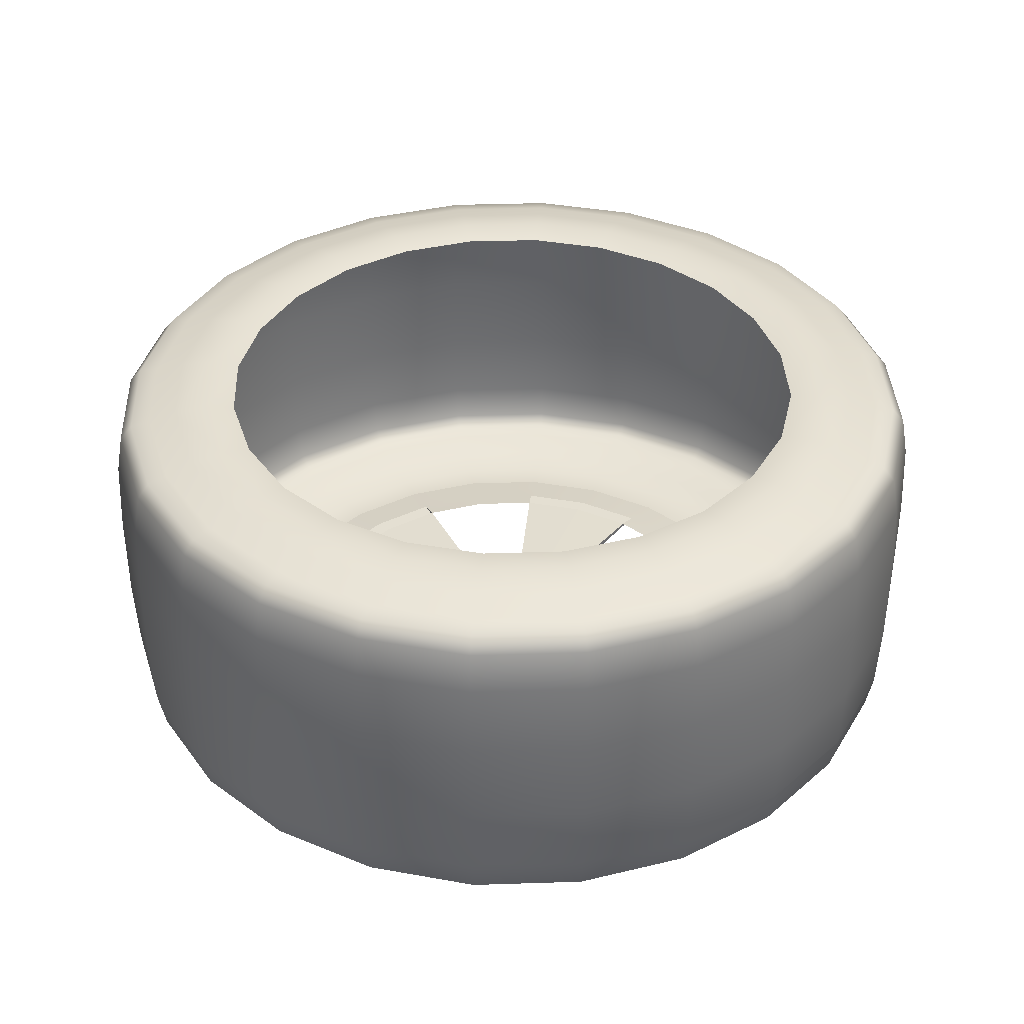
<metadata>
{"format":"obj","ext":"obj","renderer":"f3d","projection":"perspective","resolution":1024,"background":"white","views":[{"elev":37.5,"azim":50.3,"up":"+Z"}]}
</metadata>
<code>
g default
v 0 1.36 -0
v 0 1.36 1.196
v -0 3.36 0
v -0 3.36 1.196
v -0 3.8 0.4364
v 0 0.92 0.4364
v -1 2.36 -0
v -1.44 2.36 0.4364
v -1.3 2.36 0.03637
v 0 1.06 0.03637
v -0.7071 1.653 -0
v -0.919 1.441 0.03637
v -0.7795 1.581 -0.009009
v 0 1.258 -0.009009
v -0.2584 1.395 -0
v -0.2848 1.296 -0.009009
v -0.4997 1.495 -0
v -0.5509 1.406 -0.009009
v -0.3358 1.106 0.03637
v 0 1.152 0.01388
v -0.3121 1.194 0.01388
v -0.8541 1.506 0.01388
v -0.6036 1.315 0.01388
v -0.6495 1.236 0.03637
v -1.102 2.36 -0.009009
v -0.8651 1.86 -0
v -0.9537 1.809 -0.009009
v -0.9651 2.102 -0
v -1.064 2.075 -0.009009
v -1.124 1.711 0.03637
v -1.045 1.756 0.01388
v -1.208 2.36 0.01388
v -1.166 2.048 0.01388
v -1.254 2.024 0.03637
v -1.018 1.342 0.4364
v 0 0.9544 0.0742
v -0.994 1.366 0.0742
v -0.3632 1.003 0.0742
v 0 0.9954 0.04156
v -0.3526 1.043 0.04156
v -0.965 1.395 0.04156
v -0.682 1.179 0.04156
v -0.7025 1.144 0.0742
v -0.3721 0.9703 0.4364
v 0 0.9311 0.1944
v -0.3692 0.9809 0.1944
v -1.01 1.35 0.1944
v -0.7141 1.124 0.1944
v -0.7197 1.114 0.4364
v -1.406 2.36 0.0742
v -1.216 1.658 0.0742
v -1.181 1.678 0.04156
v -1.365 2.36 0.04156
v -1.317 2.007 0.04156
v -1.357 1.997 0.0742
v -1.246 1.64 0.4364
v -1.236 1.646 0.1944
v -1.429 2.36 0.1944
v -1.379 1.991 0.1944
v -1.39 1.988 0.4364
v -0 3.66 0.03637
v -0.7071 3.067 0
v -0.919 3.279 0.03637
v -0.7795 3.14 -0.009009
v -0.9651 2.618 0
v -1.064 2.645 -0.009009
v -0.8651 2.86 0
v -0.9537 2.911 -0.009009
v -1.254 2.696 0.03637
v -1.166 2.672 0.01388
v -0.8541 3.214 0.01388
v -1.045 2.964 0.01388
v -1.124 3.01 0.03637
v -0 3.462 -0.009009
v -0.4997 3.225 0
v -0.5509 3.314 -0.009009
v -0.2584 3.325 0
v -0.2848 3.424 -0.009009
v -0.6495 3.484 0.03637
v -0.6036 3.405 0.01388
v -0 3.568 0.01388
v -0.3121 3.526 0.01388
v -0.3358 3.614 0.03637
v -1.018 3.378 0.4364
v -0.994 3.354 0.0742
v -1.357 2.723 0.0742
v -1.317 2.713 0.04156
v -0.965 3.325 0.04156
v -1.181 3.042 0.04156
v -1.216 3.063 0.0742
v -1.39 2.732 0.4364
v -1.379 2.729 0.1944
v -1.01 3.371 0.1944
v -1.236 3.074 0.1944
v -1.246 3.08 0.4364
v -0 3.766 0.0742
v -0.7025 3.576 0.0742
v -0.682 3.541 0.04156
v -0 3.725 0.04156
v -0.3526 3.677 0.04156
v -0.3632 3.717 0.0742
v -0.7197 3.606 0.4364
v -0.7141 3.596 0.1944
v -0 3.789 0.1944
v -0.3692 3.739 0.1944
v -0.3721 3.75 0.4364
v -1 2.36 1.196
v 0 0.9947 1.157
v -1.365 2.36 1.157
v -0.9655 1.395 1.157
v 0 0.9311 0.9784
v -1.01 1.35 0.9784
v -0.3692 0.9809 0.9784
v 0 0.9201 0.7298
v -0.3721 0.9703 0.7298
v -1.018 1.342 0.7298
v -0.7196 1.114 0.7298
v -0.7141 1.124 0.9784
v -0.3528 1.042 1.157
v 0 0.954 1.111
v -0.3633 1.003 1.111
v -0.9943 1.366 1.111
v -0.7027 1.144 1.111
v -0.6824 1.179 1.157
v -1.429 2.36 0.9784
v -1.236 1.646 0.9784
v -1.246 1.64 0.7298
v -1.44 2.36 0.7298
v -1.39 1.988 0.7298
v -1.379 1.991 0.9784
v -1.181 1.678 1.157
v -1.216 1.657 1.111
v -1.406 2.36 1.111
v -1.357 1.997 1.111
v -1.318 2.007 1.157
v -0.7071 1.653 1.196
v 0 1.153 1.194
v -0.8538 1.506 1.194
v -0.312 1.195 1.194
v 0 1.06 1.171
v -0.3359 1.105 1.171
v -0.9194 1.441 1.171
v -0.6497 1.235 1.171
v -0.6034 1.315 1.194
v -0.2584 1.395 1.196
v 0 1.259 1.211
v -0.2846 1.297 1.211
v -0.7788 1.581 1.211
v -0.5504 1.407 1.211
v -0.4997 1.495 1.196
v -1.208 2.36 1.194
v -1.045 1.757 1.194
v -1.125 1.71 1.171
v -1.3 2.36 1.171
v -1.255 2.024 1.171
v -1.165 2.048 1.194
v -0.8651 1.86 1.196
v -0.9529 1.81 1.211
v -1.101 2.36 1.211
v -1.063 2.076 1.211
v -0.9651 2.102 1.196
v -0 3.726 1.157
v -0.9655 3.326 1.157
v -1.01 3.371 0.9784
v -1.379 2.729 0.9784
v -1.39 2.732 0.7298
v -1.018 3.378 0.7298
v -1.246 3.08 0.7298
v -1.236 3.074 0.9784
v -1.318 2.713 1.157
v -1.357 2.723 1.111
v -0.9943 3.354 1.111
v -1.216 3.063 1.111
v -1.181 3.042 1.157
v -0 3.789 0.9784
v -0.7141 3.596 0.9784
v -0.7196 3.606 0.7298
v -0 3.8 0.7298
v -0.3721 3.75 0.7298
v -0.3692 3.739 0.9784
v -0.6824 3.541 1.157
v -0.7027 3.577 1.111
v -0 3.766 1.111
v -0.3633 3.717 1.111
v -0.3528 3.678 1.157
v -0.7071 3.067 1.196
v -0.8538 3.214 1.194
v -1.165 2.672 1.194
v -1.255 2.696 1.171
v -0.9194 3.279 1.171
v -1.125 3.01 1.171
v -1.045 2.964 1.194
v -0.9651 2.618 1.196
v -1.063 2.645 1.211
v -0.7788 3.139 1.211
v -0.9529 2.911 1.211
v -0.8651 2.86 1.196
v -0 3.568 1.194
v -0.6034 3.405 1.194
v -0.6497 3.485 1.171
v -0 3.66 1.171
v -0.3359 3.615 1.171
v -0.312 3.525 1.194
v -0.4997 3.225 1.196
v -0.5504 3.313 1.211
v -0 3.462 1.211
v -0.2846 3.423 1.211
v -0.2584 3.325 1.196
v 1 2.36 0
v 1.44 2.36 0.4364
v 1.3 2.36 0.03637
v 0.7071 3.067 0
v 0.919 3.279 0.03637
v 0.7795 3.14 -0.009009
v 0.2584 3.325 0
v 0.2848 3.424 -0.009009
v 0.4997 3.225 0
v 0.5509 3.314 -0.009009
v 0.3358 3.614 0.03637
v 0.3121 3.526 0.01388
v 0.8541 3.214 0.01388
v 0.6036 3.405 0.01388
v 0.6495 3.484 0.03637
v 1.102 2.36 -0.009009
v 0.8651 2.86 0
v 0.9537 2.911 -0.009009
v 0.9651 2.618 0
v 1.064 2.645 -0.009009
v 1.124 3.01 0.03637
v 1.045 2.964 0.01388
v 1.208 2.36 0.01388
v 1.166 2.672 0.01388
v 1.254 2.696 0.03637
v 1.018 3.378 0.4364
v 0.994 3.354 0.0742
v 0.3632 3.717 0.0742
v 0.3526 3.677 0.04156
v 0.965 3.325 0.04156
v 0.682 3.541 0.04156
v 0.7025 3.576 0.0742
v 0.3721 3.75 0.4364
v 0.3692 3.739 0.1944
v 1.01 3.371 0.1944
v 0.7141 3.596 0.1944
v 0.7197 3.606 0.4364
v 1.406 2.36 0.0742
v 1.216 3.063 0.0742
v 1.181 3.042 0.04156
v 1.365 2.36 0.04156
v 1.317 2.713 0.04156
v 1.357 2.723 0.0742
v 1.246 3.08 0.4364
v 1.236 3.074 0.1944
v 1.429 2.36 0.1944
v 1.379 2.729 0.1944
v 1.39 2.732 0.4364
v 0.7071 1.653 -0
v 0.919 1.441 0.03637
v 0.7795 1.581 -0.009009
v 0.9651 2.102 -0
v 1.064 2.075 -0.009009
v 0.8651 1.86 -0
v 0.9537 1.809 -0.009009
v 1.254 2.024 0.03637
v 1.166 2.048 0.01388
v 0.8541 1.506 0.01388
v 1.045 1.756 0.01388
v 1.124 1.711 0.03637
v 0.4997 1.495 -0
v 0.5509 1.406 -0.009009
v 0.2584 1.395 -0
v 0.2848 1.296 -0.009009
v 0.6495 1.236 0.03637
v 0.6036 1.315 0.01388
v 0.3121 1.194 0.01388
v 0.3358 1.106 0.03637
v 1.018 1.342 0.4364
v 0.994 1.366 0.0742
v 1.357 1.997 0.0742
v 1.317 2.007 0.04156
v 0.965 1.395 0.04156
v 1.181 1.678 0.04156
v 1.216 1.658 0.0742
v 1.39 1.988 0.4364
v 1.379 1.991 0.1944
v 1.01 1.35 0.1944
v 1.236 1.646 0.1944
v 1.246 1.64 0.4364
v 0.7025 1.144 0.0742
v 0.682 1.179 0.04156
v 0.3526 1.043 0.04156
v 0.3632 1.003 0.0742
v 0.7197 1.114 0.4364
v 0.7141 1.124 0.1944
v 0.3692 0.9809 0.1944
v 0.3721 0.9703 0.4364
v 1 2.36 1.196
v 1.365 2.36 1.157
v 0.9655 3.326 1.157
v 1.01 3.371 0.9784
v 0.3692 3.739 0.9784
v 0.3721 3.75 0.7298
v 1.018 3.378 0.7298
v 0.7196 3.606 0.7298
v 0.7141 3.596 0.9784
v 0.3528 3.678 1.157
v 0.3633 3.717 1.111
v 0.9943 3.354 1.111
v 0.7027 3.577 1.111
v 0.6824 3.541 1.157
v 1.429 2.36 0.9784
v 1.236 3.074 0.9784
v 1.246 3.08 0.7298
v 1.44 2.36 0.7298
v 1.39 2.732 0.7298
v 1.379 2.729 0.9784
v 1.181 3.042 1.157
v 1.216 3.063 1.111
v 1.406 2.36 1.111
v 1.357 2.723 1.111
v 1.318 2.713 1.157
v 0.7071 3.067 1.196
v 0.8538 3.214 1.194
v 0.312 3.525 1.194
v 0.3359 3.615 1.171
v 0.9194 3.279 1.171
v 0.6497 3.485 1.171
v 0.6034 3.405 1.194
v 0.2584 3.325 1.196
v 0.2846 3.423 1.211
v 0.7788 3.139 1.211
v 0.5504 3.313 1.211
v 0.4997 3.225 1.196
v 1.208 2.36 1.194
v 1.045 2.964 1.194
v 1.125 3.01 1.171
v 1.3 2.36 1.171
v 1.255 2.696 1.171
v 1.165 2.672 1.194
v 0.8651 2.86 1.196
v 0.9529 2.911 1.211
v 1.101 2.36 1.211
v 1.063 2.645 1.211
v 0.9651 2.618 1.196
v 0.9655 1.395 1.157
v 1.01 1.35 0.9784
v 1.379 1.991 0.9784
v 1.39 1.988 0.7298
v 1.018 1.342 0.7298
v 1.246 1.64 0.7298
v 1.236 1.646 0.9784
v 1.318 2.007 1.157
v 1.357 1.997 1.111
v 0.9943 1.366 1.111
v 1.216 1.657 1.111
v 1.181 1.678 1.157
v 0.7141 1.124 0.9784
v 0.7196 1.114 0.7298
v 0.3721 0.9703 0.7298
v 0.3692 0.9809 0.9784
v 0.6824 1.179 1.157
v 0.7027 1.144 1.111
v 0.3633 1.003 1.111
v 0.3528 1.042 1.157
v 0.7071 1.653 1.196
v 0.8538 1.506 1.194
v 1.165 2.048 1.194
v 1.255 2.024 1.171
v 0.9194 1.441 1.171
v 1.125 1.71 1.171
v 1.045 1.757 1.194
v 0.9651 2.102 1.196
v 1.063 2.076 1.211
v 0.7788 1.581 1.211
v 0.9529 1.81 1.211
v 0.8651 1.86 1.196
v 0.6034 1.315 1.194
v 0.6497 1.235 1.171
v 0.3359 1.105 1.171
v 0.312 1.195 1.194
v 0.4997 1.495 1.196
v 0.5504 1.407 1.211
v 0.2846 1.297 1.211
v 0.2584 1.395 1.196
g loftedSurface1
f 146 383 384 2
f 206 207 208 4
f 104 105 106 5
f 58 59 60 8
f 32 33 34 9
f 22 23 24 12
f 17 18 13 11
f 1 14 16 15
f 15 16 18 17
f 19 21 20 10
f 20 21 16 14
f 13 18 23 22
f 23 18 16 21
f 24 23 21 19
f 28 29 25 7
f 11 13 27 26
f 26 27 29 28
f 30 31 22 12
f 22 31 27 13
f 25 29 33 32
f 33 29 27 31
f 34 33 31 30
f 35 47 48 49
f 41 42 43 37
f 36 38 40 39
f 39 40 19 10
f 24 42 41 12
f 19 40 42 24
f 43 42 40 38
f 44 46 45 6
f 45 46 38 36
f 43 48 47 37
f 46 48 43 38
f 49 48 46 44
f 53 54 55 50
f 51 52 41 37
f 41 52 30 12
f 9 34 54 53
f 54 34 30 52
f 55 54 52 51
f 56 57 47 35
f 47 57 51 37
f 50 55 59 58
f 59 55 51 57
f 60 59 57 56
f 81 82 83 61
f 71 72 73 63
f 67 68 64 62
f 7 25 66 65
f 65 66 68 67
f 69 70 32 9
f 32 70 66 25
f 64 68 72 71
f 72 68 66 70
f 73 72 70 69
f 77 78 74 3
f 62 64 76 75
f 75 76 78 77
f 79 80 71 63
f 71 80 76 64
f 74 78 82 81
f 82 78 76 80
f 83 82 80 79
f 84 93 94 95
f 88 89 90 85
f 50 86 87 53
f 53 87 69 9
f 73 89 88 63
f 69 87 89 73
f 90 89 87 86
f 91 92 58 8
f 58 92 86 50
f 90 94 93 85
f 92 94 90 86
f 95 94 92 91
f 99 100 101 96
f 97 98 88 85
f 88 98 79 63
f 61 83 100 99
f 100 83 79 98
f 101 100 98 97
f 102 103 93 84
f 93 103 97 85
f 96 101 105 104
f 105 101 97 103
f 106 105 103 102
f 107 159 160 161
f 133 134 135 109
f 122 123 124 110
f 116 117 118 112
f 111 113 115 114
f 114 115 44 6
f 49 117 116 35
f 44 115 117 49
f 118 117 115 113
f 108 119 121 120
f 120 121 113 111
f 118 123 122 112
f 113 121 123 118
f 124 123 121 119
f 128 129 130 125
f 127 116 112 126
f 35 116 127 56
f 60 129 128 8
f 56 127 129 60
f 130 129 127 126
f 131 132 122 110
f 122 132 126 112
f 125 130 134 133
f 134 130 126 132
f 135 134 132 131
f 136 148 149 150
f 142 143 144 138
f 137 139 141 140
f 140 141 119 108
f 124 143 142 110
f 119 141 143 124
f 144 143 141 139
f 145 147 146 2
f 146 147 139 137
f 144 149 148 138
f 147 149 144 139
f 150 149 147 145
f 154 155 156 151
f 138 152 153 142
f 142 153 131 110
f 135 155 154 109
f 131 153 155 135
f 156 155 153 152
f 157 158 148 136
f 148 158 152 138
f 156 160 159 151
f 158 160 156 152
f 161 160 158 157
f 183 184 185 162
f 163 172 173 174
f 167 168 169 164
f 125 165 166 128
f 128 166 91 8
f 95 168 167 84
f 91 166 168 95
f 169 168 166 165
f 170 171 133 109
f 133 171 165 125
f 169 173 172 164
f 171 173 169 165
f 174 173 171 170
f 178 179 180 175
f 176 177 167 164
f 167 177 102 84
f 5 106 179 178
f 179 106 102 177
f 180 179 177 176
f 181 182 172 163
f 172 182 176 164
f 175 180 184 183
f 184 180 176 182
f 185 184 182 181
f 186 195 196 197
f 190 191 192 187
f 151 188 189 154
f 154 189 170 109
f 174 191 190 163
f 170 189 191 174
f 192 191 189 188
f 193 194 159 107
f 159 194 188 151
f 192 196 195 187
f 194 196 192 188
f 197 196 194 193
f 201 202 203 198
f 199 200 190 187
f 190 200 181 163
f 162 185 202 201
f 202 185 181 200
f 203 202 200 199
f 204 205 195 186
f 195 205 199 187
f 198 203 207 206
f 207 203 199 205
f 208 207 205 204
f 45 295 296 6
f 254 255 256 210
f 231 232 233 211
f 221 222 223 213
f 217 218 214 212
f 3 74 216 215
f 215 216 218 217
f 219 220 81 61
f 81 220 216 74
f 214 218 222 221
f 222 218 216 220
f 223 222 220 219
f 227 228 224 209
f 212 214 226 225
f 225 226 228 227
f 229 230 221 213
f 221 230 226 214
f 224 228 232 231
f 232 228 226 230
f 233 232 230 229
f 234 243 244 245
f 238 239 240 235
f 96 236 237 99
f 99 237 219 61
f 223 239 238 213
f 219 237 239 223
f 240 239 237 236
f 241 242 104 5
f 104 242 236 96
f 240 244 243 235
f 242 244 240 236
f 245 244 242 241
f 249 250 251 246
f 247 248 238 235
f 238 248 229 213
f 211 233 250 249
f 250 233 229 248
f 251 250 248 247
f 252 253 243 234
f 243 253 247 235
f 246 251 255 254
f 255 251 247 253
f 256 255 253 252
f 20 275 276 10
f 266 267 268 258
f 262 263 259 257
f 209 224 261 260
f 260 261 263 262
f 264 265 231 211
f 231 265 261 224
f 259 263 267 266
f 267 263 261 265
f 268 267 265 264
f 271 272 14 1
f 257 259 270 269
f 269 270 272 271
f 273 274 266 258
f 266 274 270 259
f 14 272 275 20
f 275 272 270 274
f 276 275 274 273
f 277 286 287 288
f 281 282 283 278
f 246 279 280 249
f 249 280 264 211
f 268 282 281 258
f 264 280 282 268
f 283 282 280 279
f 284 285 254 210
f 254 285 279 246
f 283 287 286 278
f 285 287 283 279
f 288 287 285 284
f 39 291 292 36
f 289 290 281 278
f 281 290 273 258
f 10 276 291 39
f 291 276 273 290
f 292 291 290 289
f 293 294 286 277
f 286 294 289 278
f 36 292 295 45
f 295 292 289 294
f 296 295 294 293
f 297 342 343 344
f 319 320 321 298
f 308 309 310 299
f 303 304 305 300
f 175 301 302 178
f 178 302 241 5
f 245 304 303 234
f 241 302 304 245
f 305 304 302 301
f 162 306 307 183
f 183 307 301 175
f 305 309 308 300
f 301 307 309 305
f 310 309 307 306
f 314 315 316 311
f 313 303 300 312
f 234 303 313 252
f 256 315 314 210
f 252 313 315 256
f 316 315 313 312
f 317 318 308 299
f 308 318 312 300
f 311 316 320 319
f 320 316 312 318
f 321 320 318 317
f 322 331 332 333
f 326 327 328 323
f 198 324 325 201
f 201 325 306 162
f 310 327 326 299
f 306 325 327 310
f 328 327 325 324
f 329 330 206 4
f 206 330 324 198
f 328 332 331 323
f 330 332 328 324
f 333 332 330 329
f 337 338 339 334
f 323 335 336 326
f 326 336 317 299
f 321 338 337 298
f 317 336 338 321
f 339 338 336 335
f 340 341 331 322
f 331 341 335 323
f 339 343 342 334
f 341 343 339 335
f 344 343 341 340
f 120 363 364 108
f 345 354 355 356
f 349 350 351 346
f 311 347 348 314
f 314 348 284 210
f 288 350 349 277
f 284 348 350 288
f 351 350 348 347
f 352 353 319 298
f 319 353 347 311
f 351 355 354 346
f 353 355 351 347
f 356 355 353 352
f 114 359 360 111
f 357 358 349 346
f 349 358 293 277
f 6 296 359 114
f 359 296 293 358
f 360 359 358 357
f 361 362 354 345
f 354 362 357 346
f 111 360 363 120
f 363 360 357 362
f 364 363 362 361
f 365 374 375 376
f 369 370 371 366
f 334 367 368 337
f 337 368 352 298
f 356 370 369 345
f 352 368 370 356
f 371 370 368 367
f 372 373 342 297
f 342 373 367 334
f 371 375 374 366
f 373 375 371 367
f 376 375 373 372
f 140 379 380 137
f 377 378 369 366
f 369 378 361 345
f 108 364 379 140
f 379 364 361 378
f 380 379 378 377
f 381 382 374 365
f 374 382 377 366
f 137 380 383 146
f 383 380 377 382
f 384 383 382 381
g default
v 0 1.56 0.03963
v 0 1.36 -0
v -0 3.16 0.03963
v -0 3.36 0
v -0.7996 2.36 0.03963
v -1 2.36 -0
v -0.5654 1.795 0.03963
v -0.7071 1.653 -0
v -0.6126 1.747 0.02642
v 0 1.494 0.02642
v -0.2066 1.588 0.03963
v -0.2239 1.524 0.02642
v -0.3996 1.668 0.03963
v -0.433 1.611 0.02642
v -0.2584 1.395 -0
v 0 1.427 0.01321
v -0.2411 1.459 0.01321
v -0.6599 1.7 0.01321
v -0.4664 1.553 0.01321
v -0.4997 1.495 -0
v -0.8664 2.36 0.02642
v -0.6918 1.96 0.03963
v -0.7496 1.927 0.02642
v -0.7717 2.154 0.03963
v -0.8362 2.136 0.02642
v -0.8651 1.86 -0
v -0.8073 1.894 0.01321
v -0.9332 2.36 0.01321
v -0.9006 2.119 0.01321
v -0.9651 2.102 -0
v -0.5654 2.926 0.03963
v -0.7071 3.067 0
v -0.6126 2.973 0.02642
v -0.7717 2.567 0.03963
v -0.8362 2.584 0.02642
v -0.6918 2.76 0.03963
v -0.7496 2.793 0.02642
v -0.9651 2.618 0
v -0.9006 2.601 0.01321
v -0.6599 3.02 0.01321
v -0.8073 2.826 0.01321
v -0.8651 2.86 0
v -0 3.227 0.02642
v -0.3996 3.052 0.03963
v -0.433 3.11 0.02642
v -0.2066 3.132 0.03963
v -0.2239 3.196 0.02642
v -0.4997 3.225 0
v -0.4664 3.167 0.01321
v -0 3.293 0.01321
v -0.2411 3.261 0.01321
v -0.2584 3.325 0
v 0.7996 2.36 0.03963
v 1 2.36 0
v 0.5654 2.926 0.03963
v 0.7071 3.067 0
v 0.6126 2.973 0.02642
v 0.2066 3.132 0.03963
v 0.2239 3.196 0.02642
v 0.3996 3.052 0.03963
v 0.433 3.11 0.02642
v 0.2584 3.325 0
v 0.2411 3.261 0.01321
v 0.6599 3.02 0.01321
v 0.4664 3.167 0.01321
v 0.4997 3.225 0
v 0.8664 2.36 0.02642
v 0.6918 2.76 0.03963
v 0.7496 2.793 0.02642
v 0.7717 2.567 0.03963
v 0.8362 2.584 0.02642
v 0.8651 2.86 0
v 0.8073 2.826 0.01321
v 0.9332 2.36 0.01321
v 0.9006 2.601 0.01321
v 0.9651 2.618 0
v 0.5654 1.795 0.03963
v 0.7071 1.653 -0
v 0.6126 1.747 0.02642
v 0.7717 2.154 0.03963
v 0.8362 2.136 0.02642
v 0.6918 1.96 0.03963
v 0.7496 1.927 0.02642
v 0.9651 2.102 -0
v 0.9006 2.119 0.01321
v 0.6599 1.7 0.01321
v 0.8073 1.894 0.01321
v 0.8651 1.86 -0
v 0.3996 1.668 0.03963
v 0.433 1.611 0.02642
v 0.2066 1.588 0.03963
v 0.2239 1.524 0.02642
v 0.4997 1.495 -0
v 0.4664 1.553 0.01321
v 0.2411 1.459 0.01321
v 0.2584 1.395 -0
v -0.06767 2.243 0.03284
v -0.000517 2.359 0.07161
v -0.09575 2.264 0.03284
v -0.000733 2.359 0.07161
v -0.000267 2.359 0.07161
v -0.03499 2.229 0.03284
v -0.1307 2.325 0.03284
v -0.001 2.36 0.07161
v -0.1354 2.36 0.03284
v -0.001036 2.36 0.07161
v -0.1307 2.395 0.03284
v -0.001 2.36 0.07161
v -0.000733 2.361 0.07161
v -0.09575 2.456 0.03284
v -0.06767 2.477 0.03284
v -0.000517 2.361 0.07161
v -0.03499 2.491 0.03284
v -0.000267 2.361 0.07161
v 0.06767 2.477 0.03284
v 0.000518 2.361 0.07161
v 0.09575 2.456 0.03284
v 0.000733 2.361 0.07161
v 0.000268 2.361 0.07161
v 0.03499 2.491 0.03284
v 0.1307 2.395 0.03284
v 0.001 2.36 0.07161
v 0.1354 2.36 0.03284
v 0.001036 2.36 0.07161
v 0.1307 2.325 0.03284
v 0.001 2.36 0.07161
v 0.000733 2.359 0.07161
v 0.09575 2.264 0.03284
v 0.06767 2.243 0.03284
v 0.000518 2.359 0.07161
v 0.03499 2.229 0.03284
v 0.000268 2.359 0.07161
g loftedSurface2
f 400 479 480 386
f 434 435 436 388
f 412 413 414 390
f 402 403 404 392
f 482 481 483 484
f 385 394 396 395
f 485 486 481 482
f 399 401 400 386
f 400 401 396 394
f 393 398 403 402
f 403 398 396 401
f 404 403 401 399
f 488 487 489 490
f 391 393 407 406
f 406 407 409 408
f 410 411 402 392
f 402 411 407 393
f 405 409 413 412
f 413 409 407 411
f 414 413 411 410
f 424 425 426 416
f 420 421 417 415
f 490 489 491 492
f 418 419 421 420
f 422 423 412 390
f 412 423 419 405
f 417 421 425 424
f 425 421 419 423
f 426 425 423 422
f 430 431 427 387
f 493 494 495 496
f 496 495 497 498
f 432 433 424 416
f 424 433 429 417
f 427 431 435 434
f 435 431 429 433
f 436 435 433 432
f 458 459 460 438
f 448 449 450 440
f 500 499 501 502
f 387 427 443 442
f 503 504 499 500
f 446 447 434 388
f 434 447 443 427
f 441 445 449 448
f 449 445 443 447
f 450 449 447 446
f 506 505 507 508
f 439 441 453 452
f 452 453 455 454
f 456 457 448 440
f 448 457 453 441
f 451 455 459 458
f 459 455 453 457
f 460 459 457 456
f 470 471 472 462
f 466 467 463 461
f 508 507 509 510
f 464 465 467 466
f 468 469 458 438
f 458 469 465 451
f 463 467 471 470
f 471 467 465 469
f 472 471 469 468
f 475 476 394 385
f 511 512 513 514
f 514 513 515 516
f 477 478 470 462
f 470 478 474 463
f 394 476 479 400
f 479 476 474 478
f 480 479 478 477
f 398 393 483 481
f 393 391 484 483
f 391 397 482 484
f 395 396 486 485
f 396 398 481 486
f 397 395 485 482
f 408 409 487 488
f 409 405 489 487
f 389 408 488 490
f 405 419 491 489
f 419 418 492 491
f 418 389 490 492
f 415 417 494 493
f 417 429 495 494
f 428 415 493 496
f 429 431 497 495
f 431 430 498 497
f 430 428 496 498
f 445 441 501 499
f 441 439 502 501
f 439 444 500 502
f 442 443 504 503
f 443 445 499 504
f 444 442 503 500
f 454 455 505 506
f 455 451 507 505
f 437 454 506 508
f 451 465 509 507
f 465 464 510 509
f 464 437 508 510
f 461 463 512 511
f 463 474 513 512
f 473 461 511 514
f 474 476 515 513
f 476 475 516 515
f 475 473 514 516

</code>
